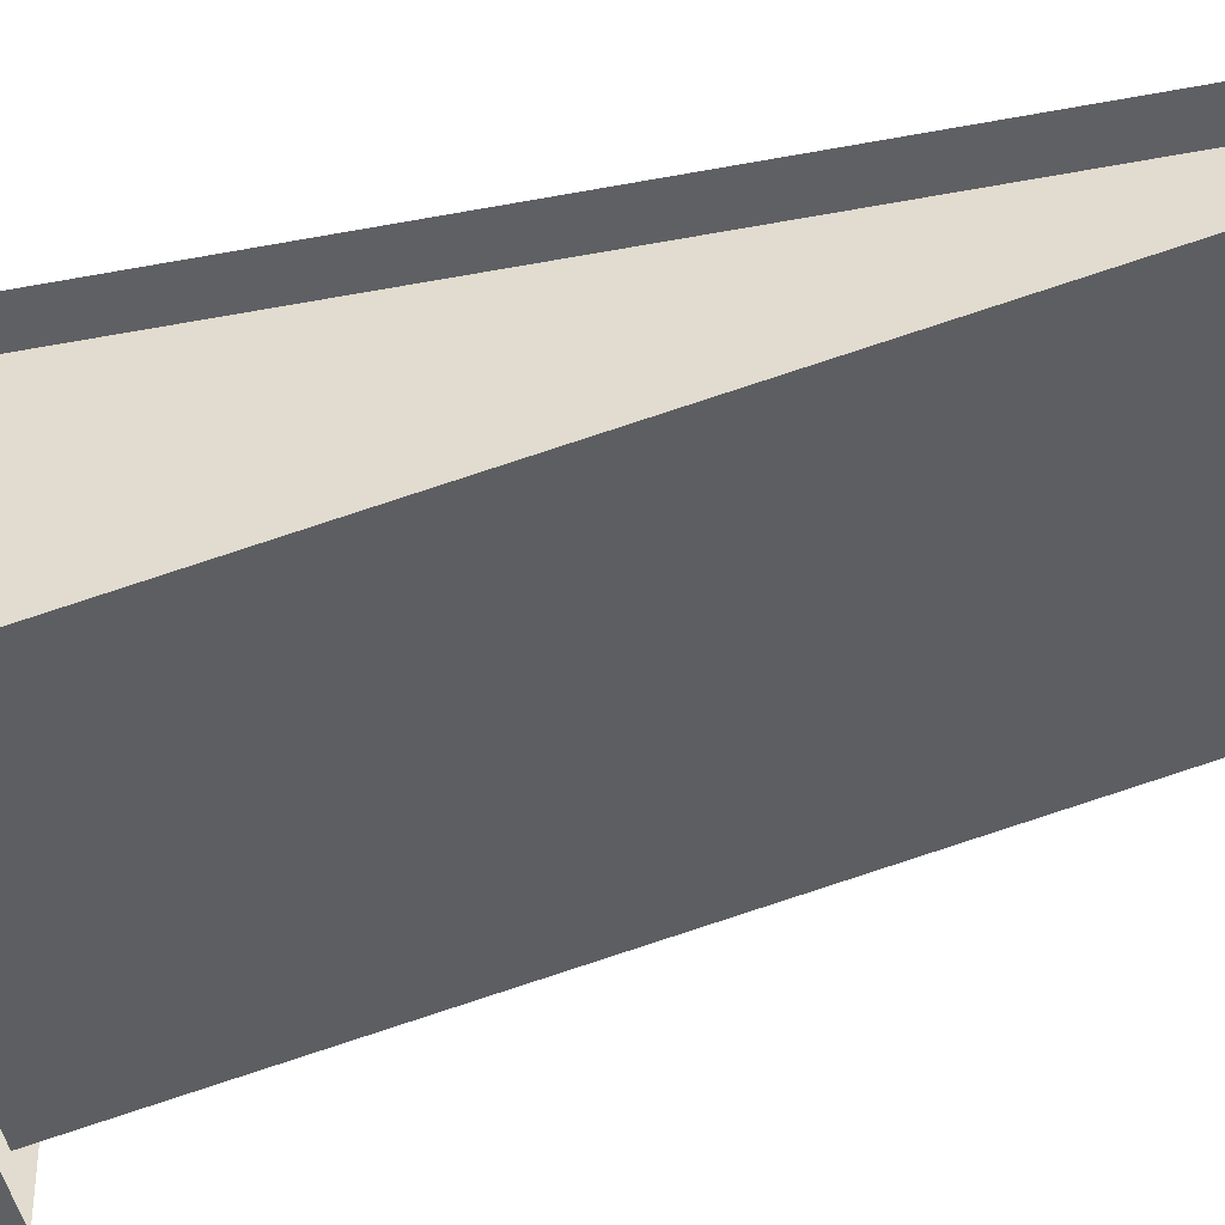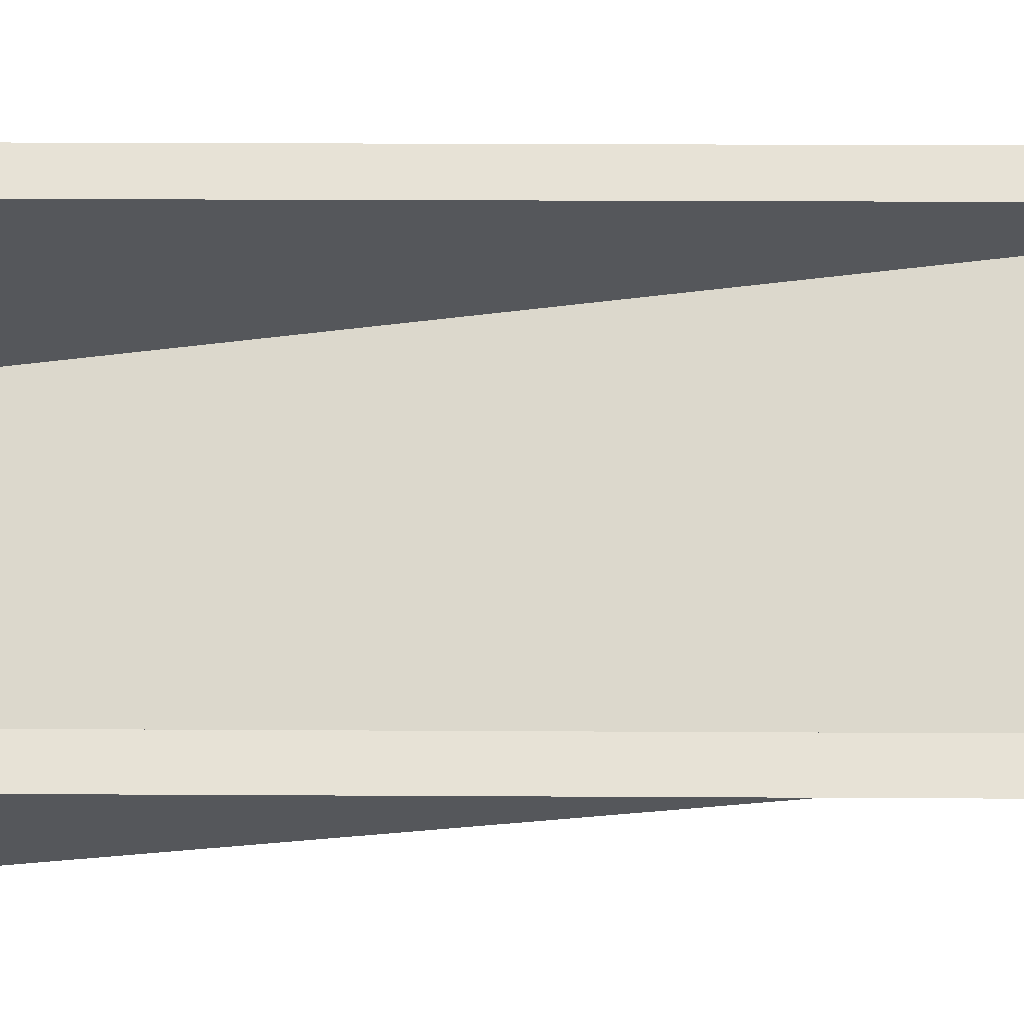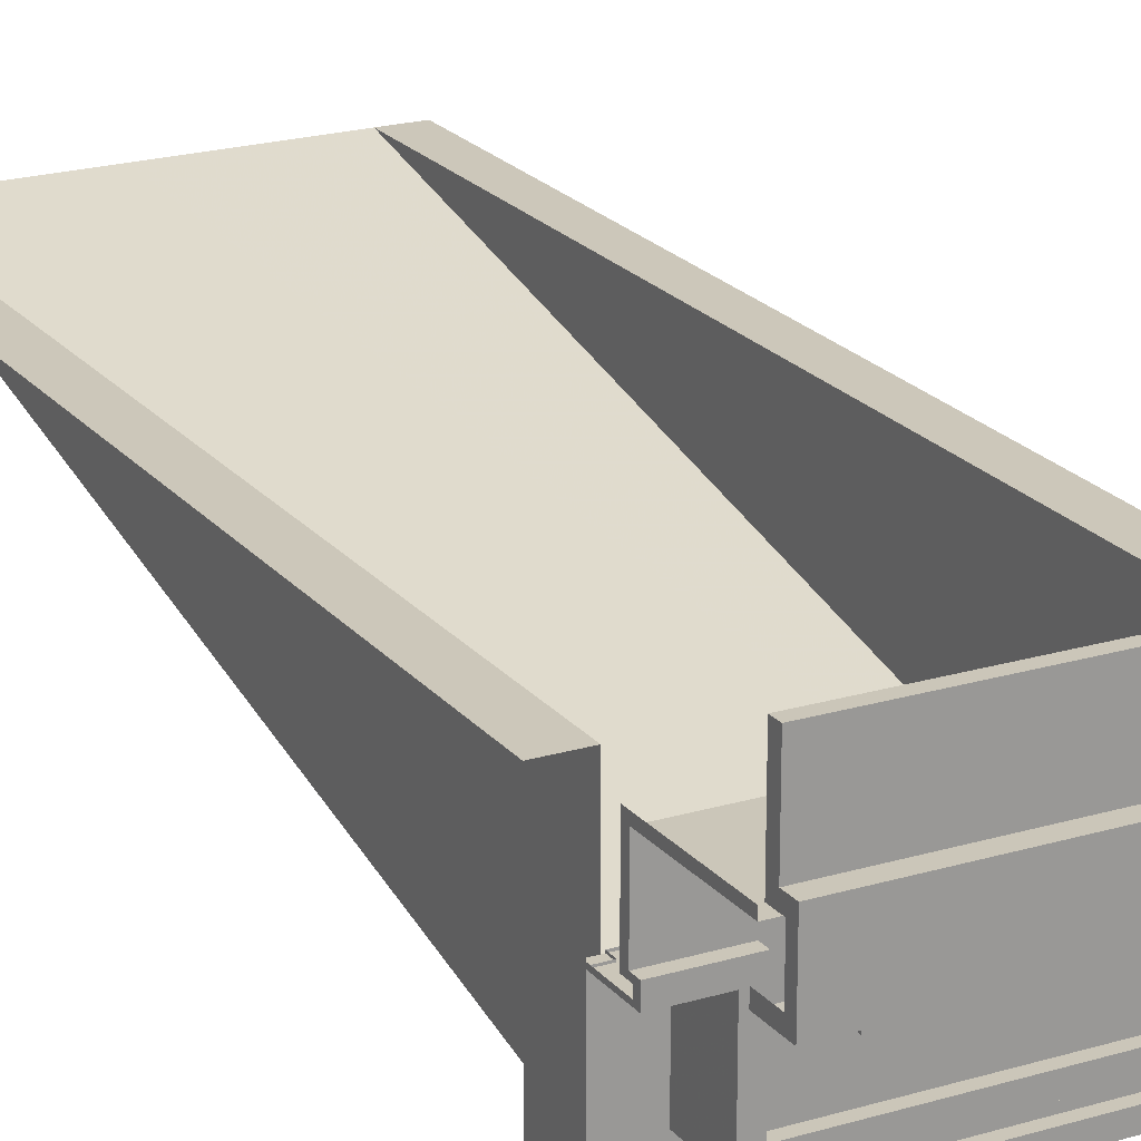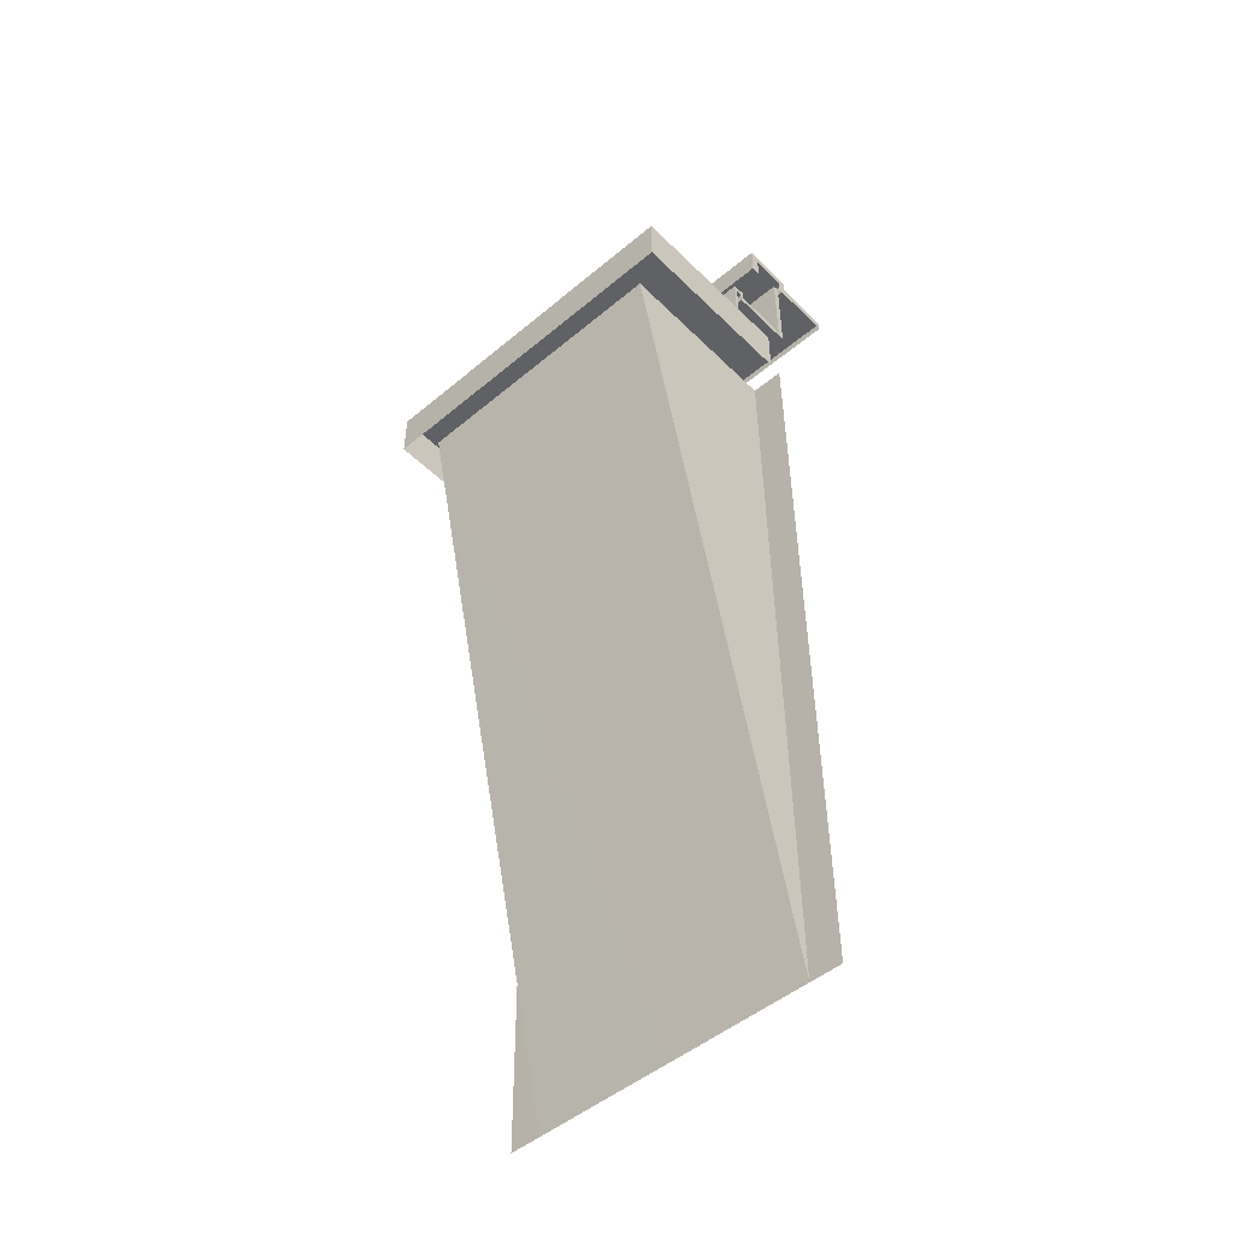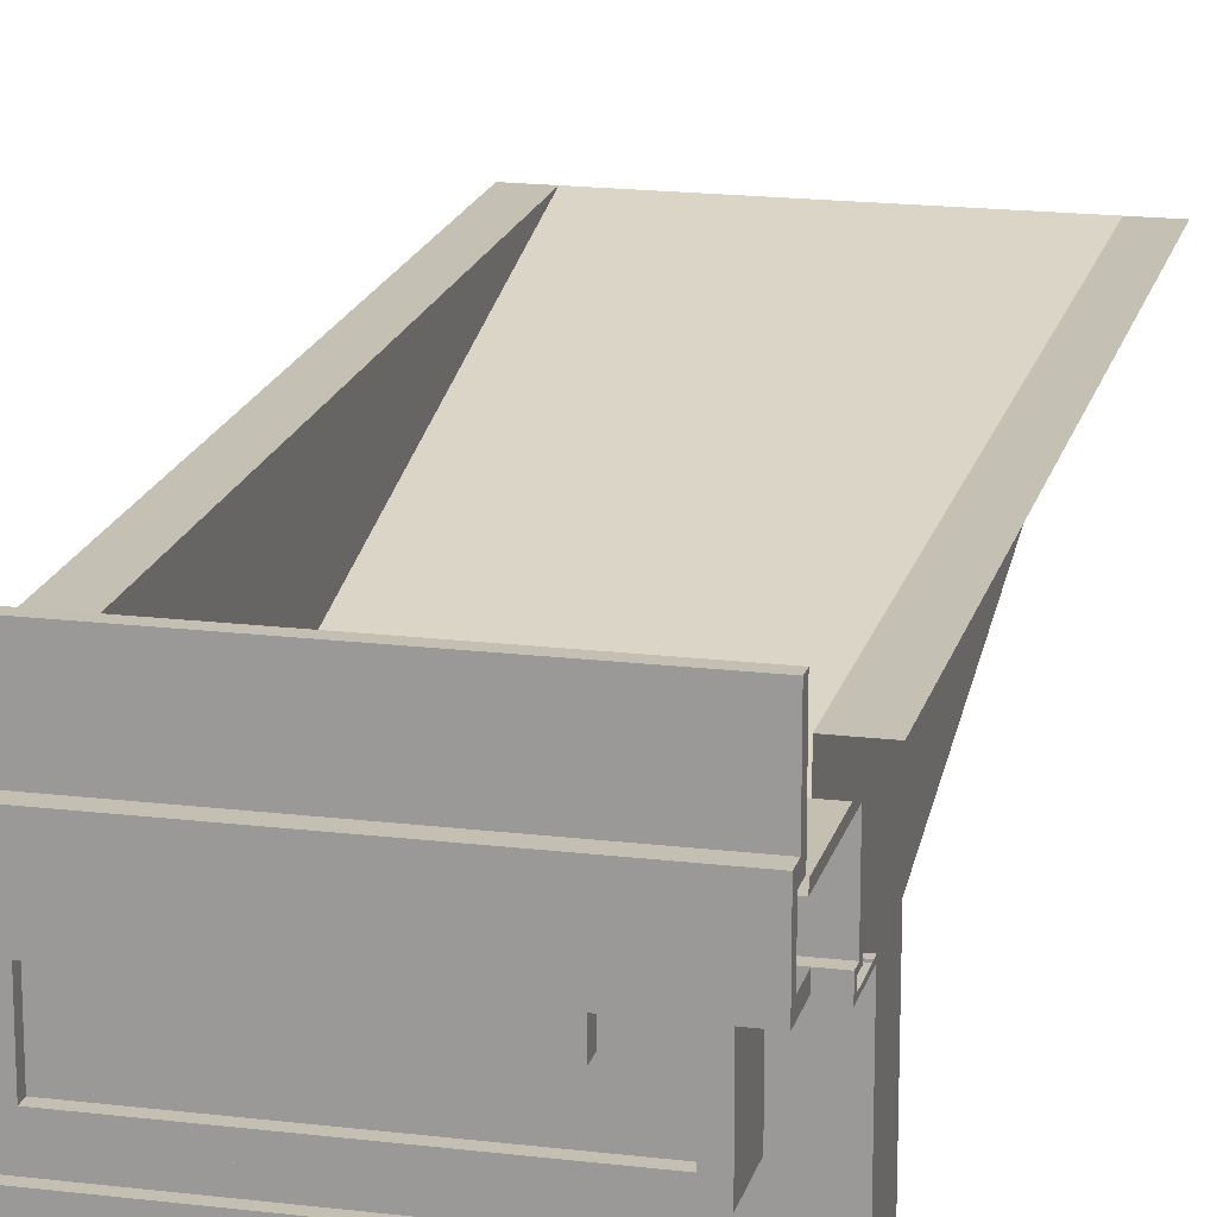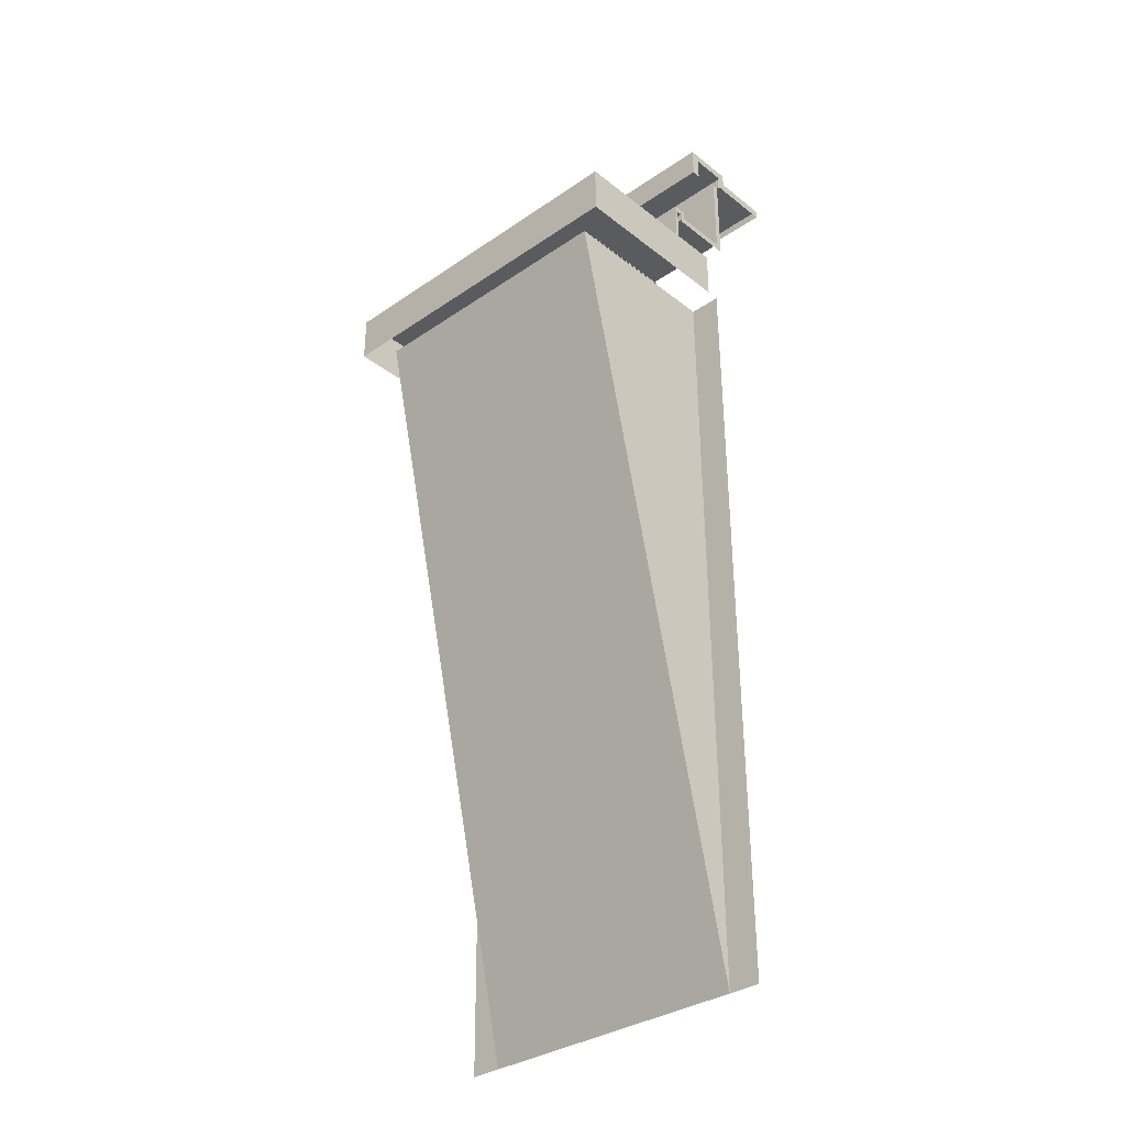
<metadata>
{"format":"obj","ext":"obj","renderer":"f3d","projection":"perspective","resolution":1024,"background":"white","views":[{"elev":-44.3,"azim":102.3,"up":"+Y"},{"elev":63.0,"azim":90.5,"up":"+Y"},{"elev":21.0,"azim":-28.2,"up":"+Y"},{"elev":-49.4,"azim":42.8,"up":"+Z"},{"elev":17.7,"azim":13.5,"up":"+Y"},{"elev":-33.5,"azim":43.1,"up":"+Z"}]}
</metadata>
<code>
g taitan_fuben_01_qiangbi_02
v -212.2 7.528 1492
v -147 105.8 1492
v -304.9 105.8 1492
v -304.9 7.549 1492
v -212.2 7.528 1507
v -212.2 7.528 1492
v -304.9 7.549 1492
v -304.9 7.549 1507
v -234.6 -15.26 1507
v -212.2 7.528 1507
v -304.9 7.549 1507
v -304.9 -15.26 1507
v -234.6 -15.26 1421
v -234.6 -15.26 1507
v -304.9 -15.26 1507
v -304.9 -15.26 1421
v -212.2 -129.4 1507
v -212.2 -129.4 1492
v -212.2 7.528 1492
v -212.2 7.528 1507
v -234.7 -153 1507
v -212.2 -129.4 1507
v -234.7 -153 1421
v -234.7 -153 1507
v -234.6 -15.26 1507
v -234.6 -15.26 1421
v -146.6 -63.83 1492
v -212.2 -129.4 1492
v 6e-06 -129.4 1492
v 3e-06 -63.82 1492
v -147.4 105.8 1513
v -147.4 -64.7 1513
v 3e-06 -64.71 1513
v -5e-06 105.8 1513
v -147.4 105.8 1491
v -147.4 -64.7 1491
v -147.4 -64.7 1513
v -147.4 105.8 1513
v -68.4 112.6 1492
v -68.4 112.6 1648
v -144.8 112.6 1648
v -144.8 112.6 1492
v -304.9 105.8 1648
v -304.9 105.8 1492
v -146.9 105.8 1492
v -146.9 105.8 1648
v -66.35 105.8 1648
v -66.35 105.8 1492
v -5e-06 105.8 1492
v -5e-06 105.8 1648
v -144.8 112.6 1492
v -144.8 112.6 1648
v -146.9 105.8 1648
v -146.9 105.8 1492
v -68.4 112.6 1492
v -144.8 112.6 1492
v -146.9 105.8 1492
v -66.35 105.8 1492
v -68.4 112.6 1648
v -68.4 112.6 1492
v -66.35 105.8 1492
v -66.35 105.8 1648
v -1.1e-05 240.9 1671
v -304.9 240.9 1671
v -304.9 137.5 1671
v -6e-06 137.5 1671
v -6e-06 137.5 1693
v -6e-06 137.5 1671
v -304.9 137.5 1671
v -304.9 137.5 1693
v -2e-06 44.78 1639
v -2e-06 44.71 1693
v -304.9 44.71 1693
v -304.9 44.78 1639
v -2e-06 44.71 1693
v -6e-06 137.5 1693
v -304.9 137.5 1693
v -304.9 44.71 1693
v -247.9 107.1 -1.1e-05
v -247.9 -208.4 1350
v -247.9 95.45 1350
v -5e-06 107 -4.1e-05
v 9e-06 -208.4 1350
v -247.9 -208.4 1350
v -247.9 107.1 -1.1e-05
v -304.6 95.45 1350
v -304.6 107.1 -1.1e-05
v -247.9 107.1 -1.1e-05
v -247.9 95.45 1350
v -282.9 -217.3 1436
v -282.9 -217.3 1421
v -282.9 -12.94 1421
v -282.9 -12.94 1436
v -304.9 -240.9 1436
v -282.9 -217.3 1436
v -282.9 -12.94 1436
v -304.9 -12.98 1436
v -304.9 -240.9 1350
v -304.9 -240.9 1436
v -304.9 -12.98 1436
v -304.9 -12.98 1350
v -232.8 -151.7 1421
v -233.2 -12.81 1421
v -282.9 -12.94 1421
v -282.9 -217.3 1421
v 9e-06 -217.3 1421
v 7e-06 -151.7 1421
v 6e-06 -129.4 1507
v 6e-06 -129.4 1492
v -212.2 -129.4 1492
v -212.2 -129.4 1507
v 7e-06 -153 1507
v 6e-06 -129.4 1507
v 7e-06 -153 1421
v 7e-06 -153 1507
v -234.7 -153 1507
v -234.7 -153 1421
v 3e-06 -64.71 1491
v 3e-06 -64.71 1513
v -147.4 -64.7 1513
v -147.4 -64.7 1491
v 9e-06 -217.3 1436
v 9e-06 -217.3 1421
v -282.9 -217.3 1421
v -282.9 -217.3 1436
v 1.1e-05 -240.9 1436
v 9e-06 -217.3 1436
v 1.1e-05 -240.9 1350
v 1.1e-05 -240.9 1436
v -304.9 -240.9 1436
v -304.9 -240.9 1350
v -304.9 72.69 1436
v -304.9 72.69 1350
v -304.9 137.5 1671
v -304.9 240.9 1671
v -304.9 240.9 1655
v -304.9 121.6 1655
v -304.9 137.5 1693
v -304.9 121.6 1679
v -304.9 44.78 1639
v -304.9 44.71 1693
v -304.9 60.69 1679
v -304.9 60.69 1639
v -304.9 240.9 1671
v -1.1e-05 240.9 1671
v -1.1e-05 240.9 1655
v -304.9 240.9 1655
v -304.9 105.8 1492
v -304.9 105.8 1648
v -304.9 116.5 1648
v -304.9 116.5 1480
v -304.9 7.549 1492
v -304.9 105.8 1492
v -304.9 116.5 1480
v -304.9 0.8874 1480
v -304.9 7.549 1507
v -304.9 7.549 1492
v -304.9 0.8874 1480
v -304.9 0.8873 1497
v -304.9 -15.26 1507
v -304.9 -9.955 1497
v -304.9 -15.26 1421
v -304.9 -9.955 1421
v 212.2 7.528 1492
v 304.9 7.549 1492
v 304.9 105.8 1492
v 147 105.8 1492
v 212.2 7.528 1507
v 304.9 7.549 1507
v 304.9 7.549 1492
v 212.2 7.528 1492
v 234.6 -15.26 1507
v 304.9 -15.26 1507
v 304.9 7.549 1507
v 212.2 7.528 1507
v 234.6 -15.26 1421
v 304.9 -15.26 1421
v 304.9 -15.26 1507
v 234.6 -15.26 1507
v 212.2 -129.4 1507
v 212.2 7.528 1507
v 212.2 7.528 1492
v 212.2 -129.4 1492
v 234.7 -153 1507
v 212.2 -129.4 1507
v 234.7 -153 1421
v 234.6 -15.26 1421
v 234.6 -15.26 1507
v 234.7 -153 1507
v 146.6 -63.83 1492
v 212.2 -129.4 1492
v 147.4 105.8 1513
v 147.4 -64.7 1513
v 147.4 105.8 1491
v 147.4 105.8 1513
v 147.4 -64.7 1513
v 147.4 -64.7 1491
v 68.4 112.6 1492
v 144.8 112.6 1492
v 144.8 112.6 1648
v 68.4 112.6 1648
v 146.9 105.8 1648
v 146.9 105.8 1492
v 304.9 105.8 1492
v 304.9 105.8 1648
v 66.35 105.8 1648
v 66.35 105.8 1492
v 144.8 112.6 1492
v 146.9 105.8 1492
v 146.9 105.8 1648
v 144.8 112.6 1648
v 68.4 112.6 1492
v 66.35 105.8 1492
v 146.9 105.8 1492
v 144.8 112.6 1492
v 68.4 112.6 1648
v 66.35 105.8 1648
v 66.35 105.8 1492
v 68.4 112.6 1492
v 304.9 137.5 1671
v 304.9 240.9 1671
v 304.9 137.5 1693
v 304.9 137.5 1671
v 304.9 44.78 1639
v 304.9 44.71 1693
v 304.9 44.71 1693
v 304.9 137.5 1693
v 247.9 107.1 -1.1e-05
v 247.9 95.45 1350
v 247.9 -208.4 1350
v 247.9 107.1 -1.1e-05
v 247.9 -208.4 1350
v 304.6 95.45 1350
v 247.9 95.45 1350
v 247.9 107.1 -1.1e-05
v 304.6 107.1 -1.1e-05
v 282.9 -217.3 1436
v 282.9 -12.94 1436
v 282.9 -12.94 1421
v 282.9 -217.3 1421
v 304.9 -240.9 1436
v 304.9 -12.98 1436
v 282.9 -12.94 1436
v 282.9 -217.3 1436
v 304.9 -240.9 1350
v 304.9 -12.98 1350
v 304.9 -12.98 1436
v 304.9 -240.9 1436
v 232.8 -151.7 1421
v 282.9 -217.3 1421
v 282.9 -12.94 1421
v 233.2 -12.81 1421
v 212.2 -129.4 1507
v 212.2 -129.4 1492
v 234.7 -153 1421
v 234.7 -153 1507
v 147.4 -64.7 1491
v 147.4 -64.7 1513
v 282.9 -217.3 1436
v 282.9 -217.3 1421
v 304.9 -240.9 1350
v 304.9 -240.9 1436
v 304.9 72.69 1436
v 304.9 72.69 1350
v 304.9 137.5 1671
v 304.9 121.6 1655
v 304.9 240.9 1655
v 304.9 240.9 1671
v 304.9 137.5 1693
v 304.9 121.6 1679
v 304.9 44.78 1639
v 304.9 60.69 1639
v 304.9 60.69 1679
v 304.9 44.71 1693
v 304.9 240.9 1671
v 304.9 240.9 1655
v 304.9 105.8 1492
v 304.9 116.5 1480
v 304.9 116.5 1648
v 304.9 105.8 1648
v 304.9 7.549 1492
v 304.9 0.8874 1480
v 304.9 116.5 1480
v 304.9 105.8 1492
v 304.9 7.549 1507
v 304.9 0.8873 1497
v 304.9 0.8874 1480
v 304.9 7.549 1492
v 304.9 -15.26 1507
v 304.9 -9.955 1497
v 304.9 -15.26 1421
v 304.9 -9.955 1421
f 1 2 3
f 3 4 1
f 5 6 7
f 7 8 5
f 9 10 11
f 11 12 9
f 13 14 15
f 15 16 13
f 17 18 19
f 19 20 17
f 21 22 10
f 10 9 21
f 23 24 25
f 25 26 23
f 27 2 1
f 1 28 27
f 27 28 29
f 29 30 27
f 31 32 33
f 33 34 31
f 35 36 37
f 37 38 35
f 39 40 41
f 41 42 39
f 43 44 45
f 45 46 43
f 47 48 49
f 49 50 47
f 51 52 53
f 53 54 51
f 55 56 57
f 57 58 55
f 59 60 61
f 61 62 59
f 63 64 65
f 65 66 63
f 67 68 69
f 69 70 67
f 71 72 73
f 73 74 71
f 75 76 77
f 77 78 75
f 79 80 81
f 82 83 84
f 84 85 82
f 86 87 88
f 88 89 86
f 90 91 92
f 92 93 90
f 94 95 96
f 96 97 94
f 98 99 100
f 100 101 98
f 102 103 104
f 104 105 102
f 102 105 106
f 106 107 102
f 108 109 110
f 110 111 108
f 112 113 22
f 22 21 112
f 114 115 116
f 116 117 114
f 118 119 120
f 120 121 118
f 122 123 124
f 124 125 122
f 126 127 95
f 95 94 126
f 128 129 130
f 130 131 128
f 132 133 101
f 101 100 132
f 134 135 136
f 136 137 134
f 138 134 137
f 137 139 138
f 140 141 142
f 142 143 140
f 141 138 139
f 139 142 141
f 144 145 146
f 146 147 144
f 148 149 150
f 150 151 148
f 152 153 154
f 154 155 152
f 156 157 158
f 158 159 156
f 160 156 159
f 159 161 160
f 162 160 161
f 161 163 162
f 164 165 166
f 166 167 164
f 168 169 170
f 170 171 168
f 172 173 174
f 174 175 172
f 176 177 178
f 178 179 176
f 180 181 182
f 182 183 180
f 184 172 175
f 175 185 184
f 186 187 188
f 188 189 186
f 190 191 164
f 164 167 190
f 190 30 29
f 29 191 190
f 192 34 33
f 33 193 192
f 194 195 196
f 196 197 194
f 198 199 200
f 200 201 198
f 202 203 204
f 204 205 202
f 206 50 49
f 49 207 206
f 208 209 210
f 210 211 208
f 212 213 214
f 214 215 212
f 216 217 218
f 218 219 216
f 63 66 220
f 220 221 63
f 67 222 223
f 223 68 67
f 71 224 225
f 225 72 71
f 75 226 227
f 227 76 75
f 228 229 230
f 82 231 232
f 232 83 82
f 233 234 235
f 235 236 233
f 237 238 239
f 239 240 237
f 241 242 243
f 243 244 241
f 245 246 247
f 247 248 245
f 249 250 251
f 251 252 249
f 249 107 106
f 106 250 249
f 108 253 254
f 254 109 108
f 112 184 185
f 185 113 112
f 114 255 256
f 256 115 114
f 118 257 258
f 258 119 118
f 122 259 260
f 260 123 122
f 126 241 244
f 244 127 126
f 128 261 262
f 262 129 128
f 263 247 246
f 246 264 263
f 265 266 267
f 267 268 265
f 269 270 266
f 266 265 269
f 271 272 273
f 273 274 271
f 274 273 270
f 270 269 274
f 275 276 146
f 146 145 275
f 277 278 279
f 279 280 277
f 281 282 283
f 283 284 281
f 285 286 287
f 287 288 285
f 289 290 286
f 286 285 289
f 291 292 290
f 290 289 291

</code>
